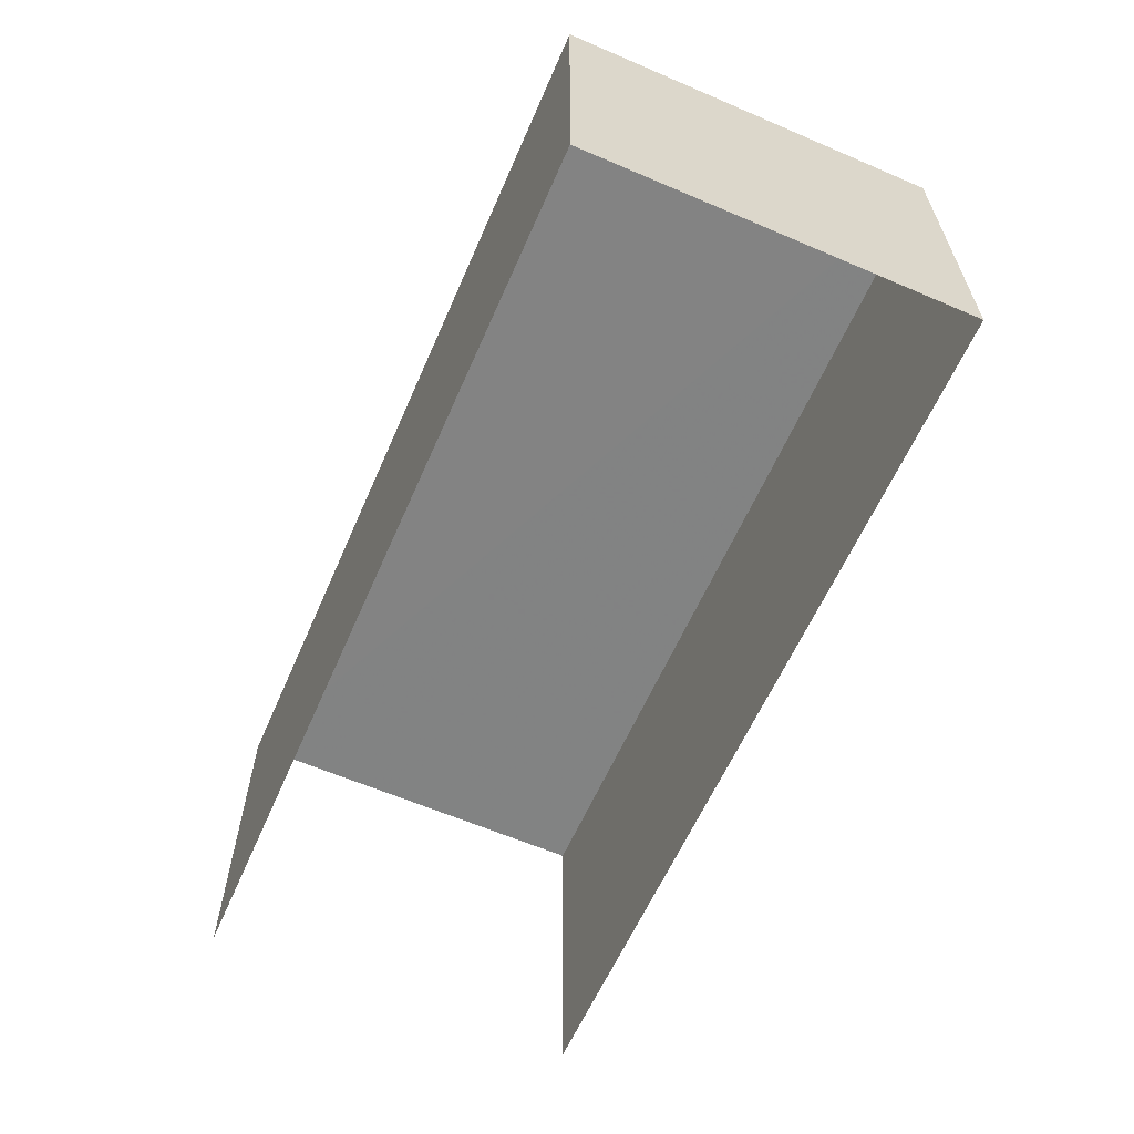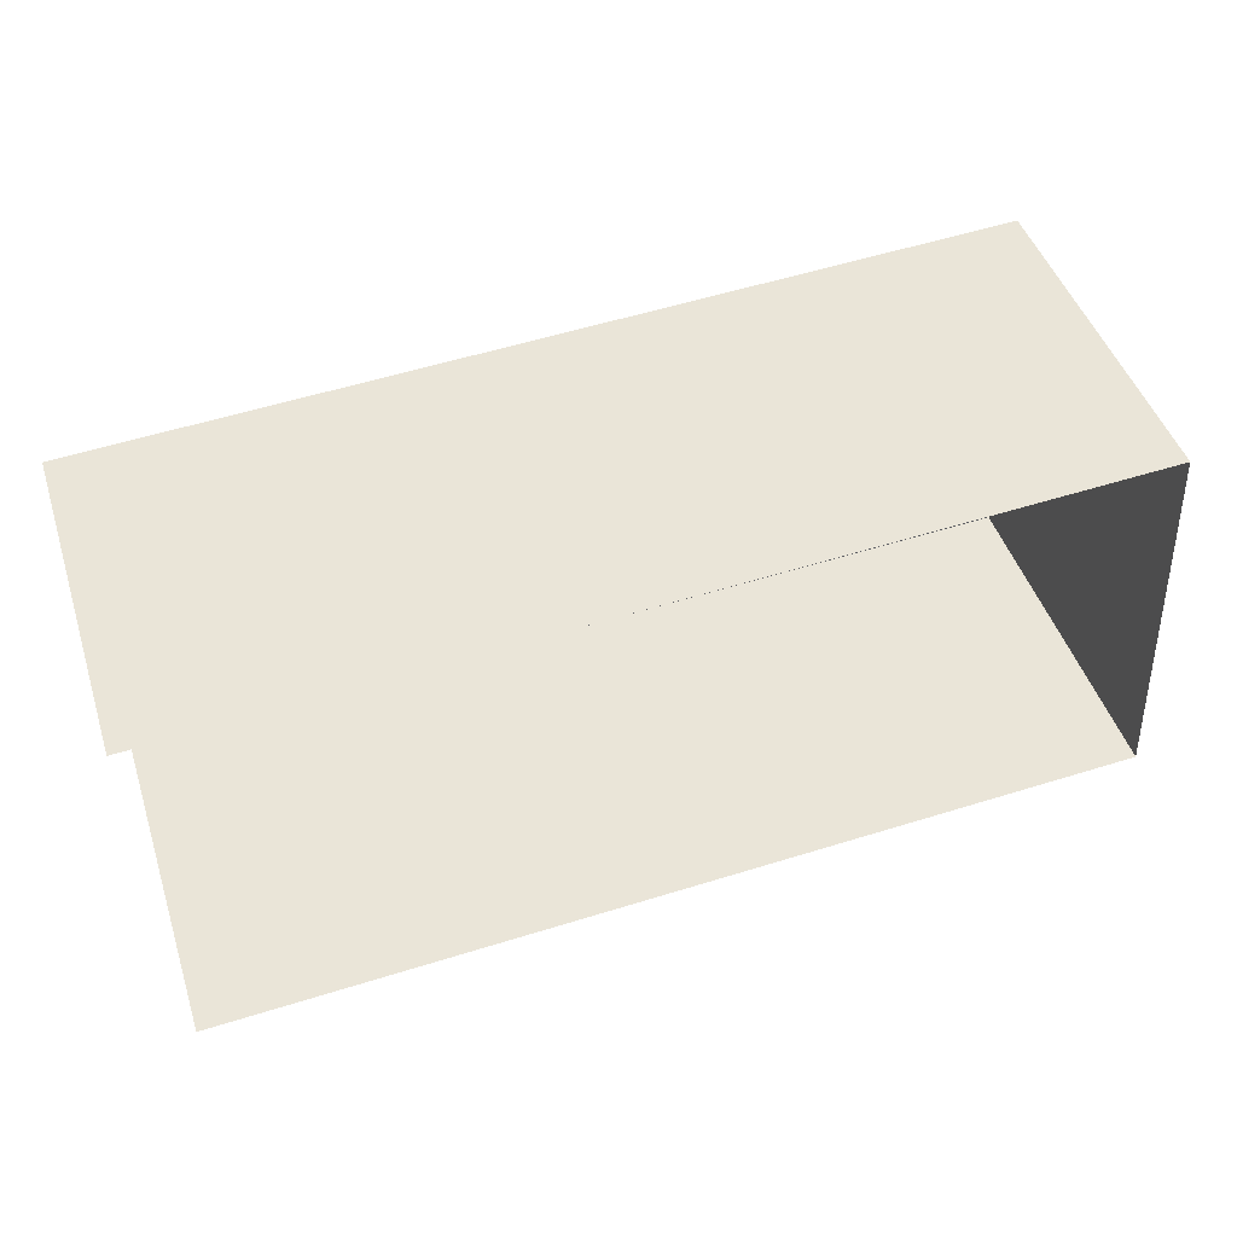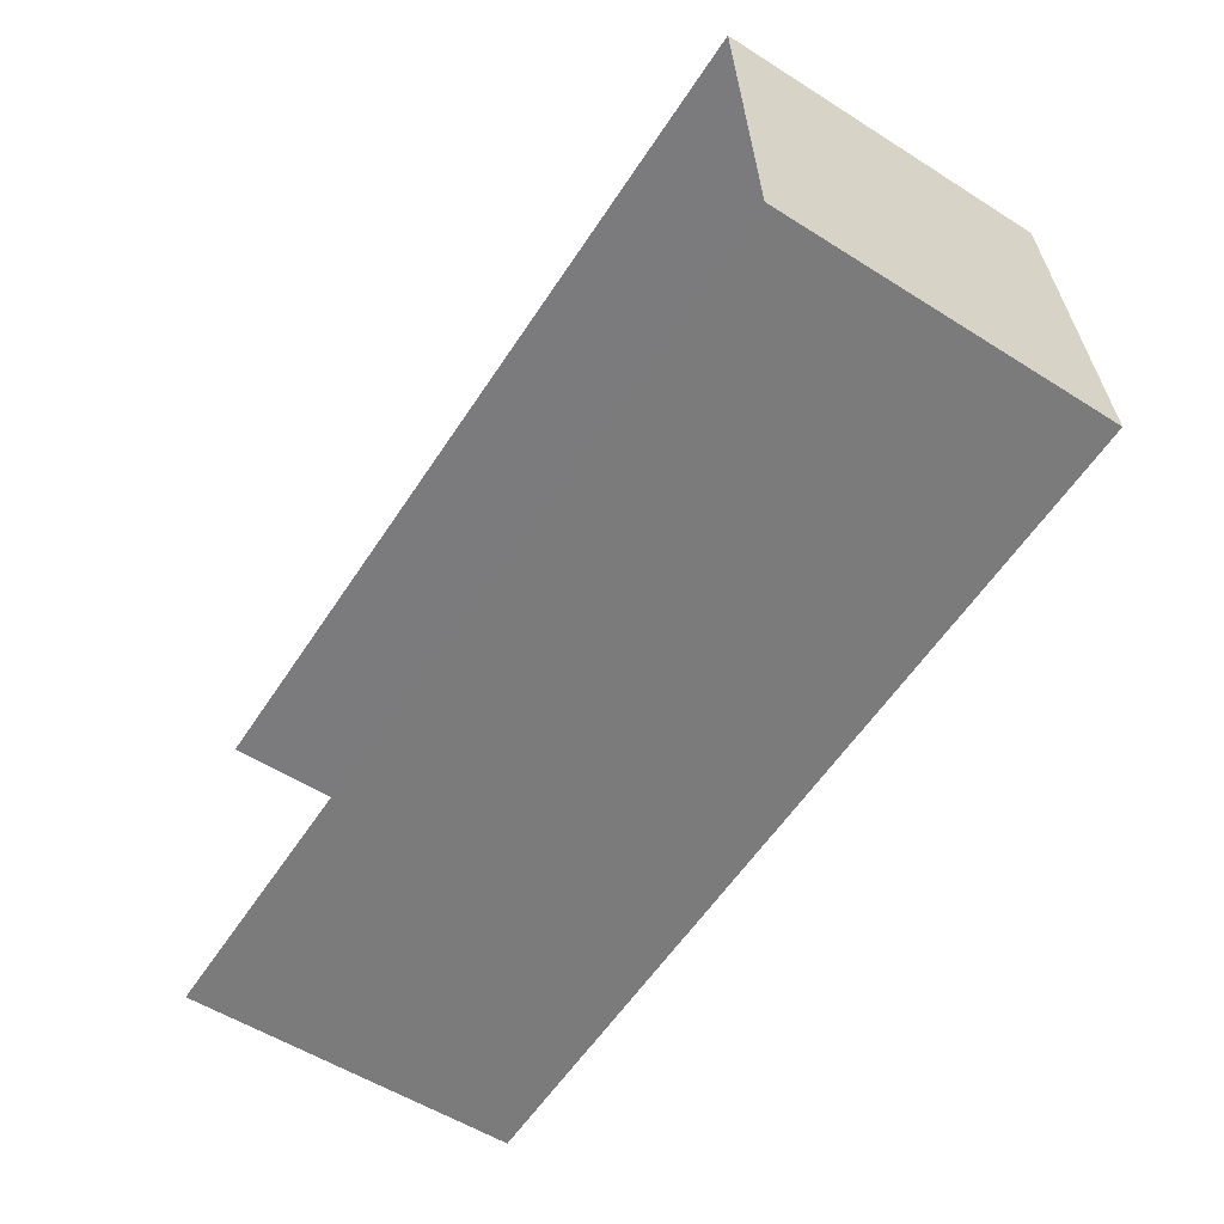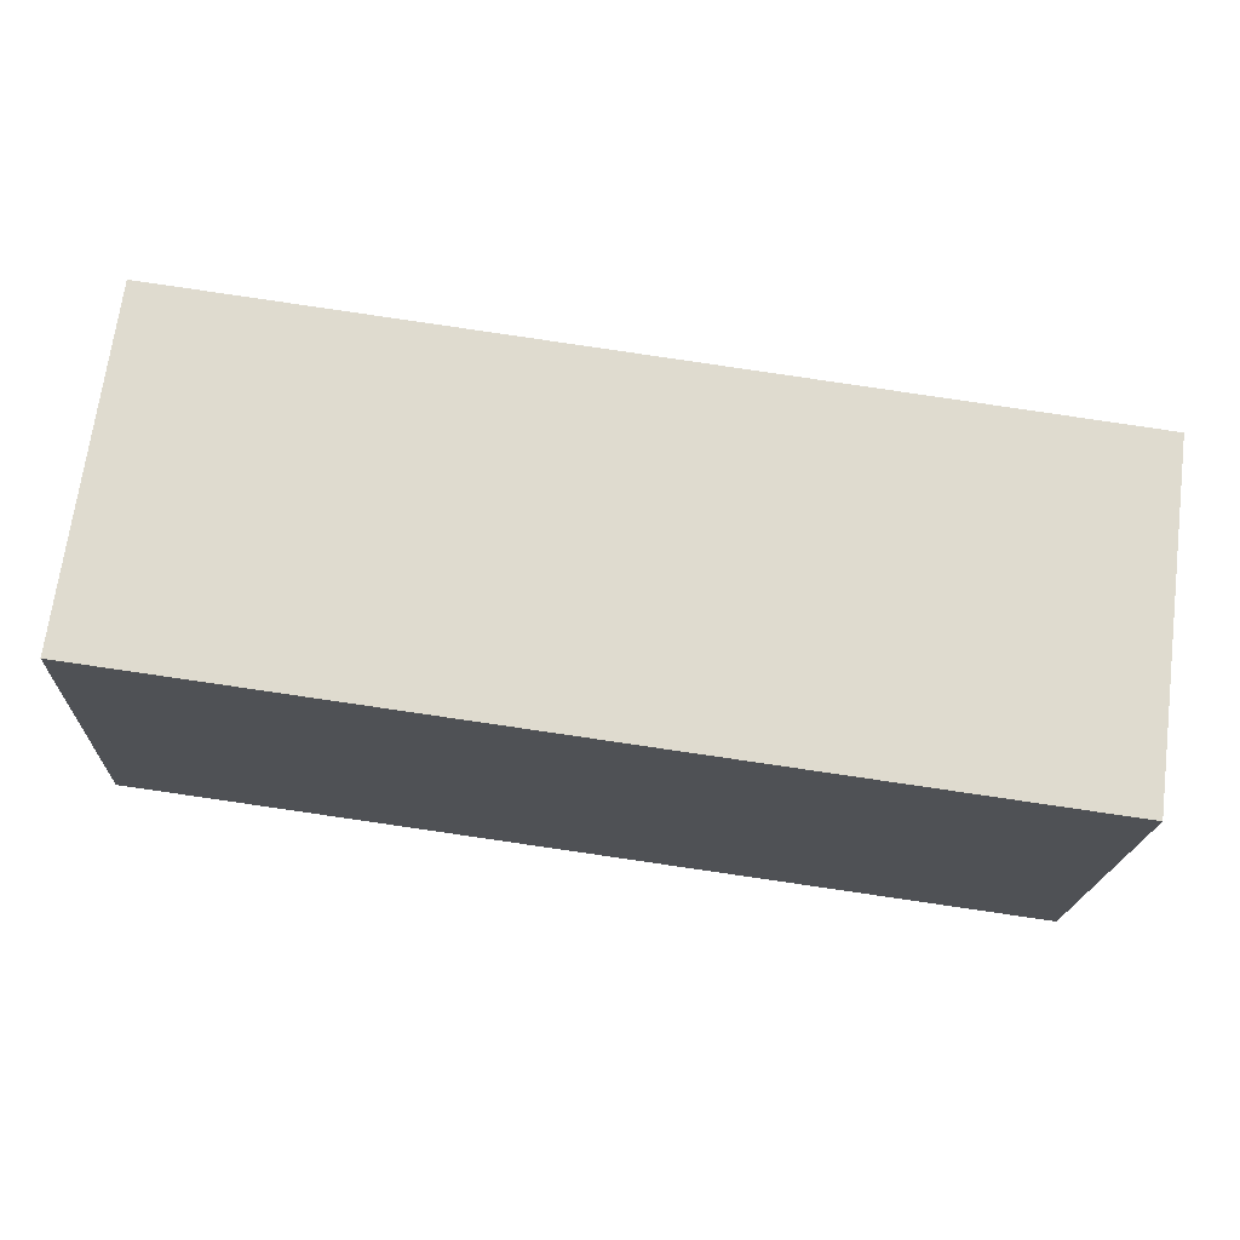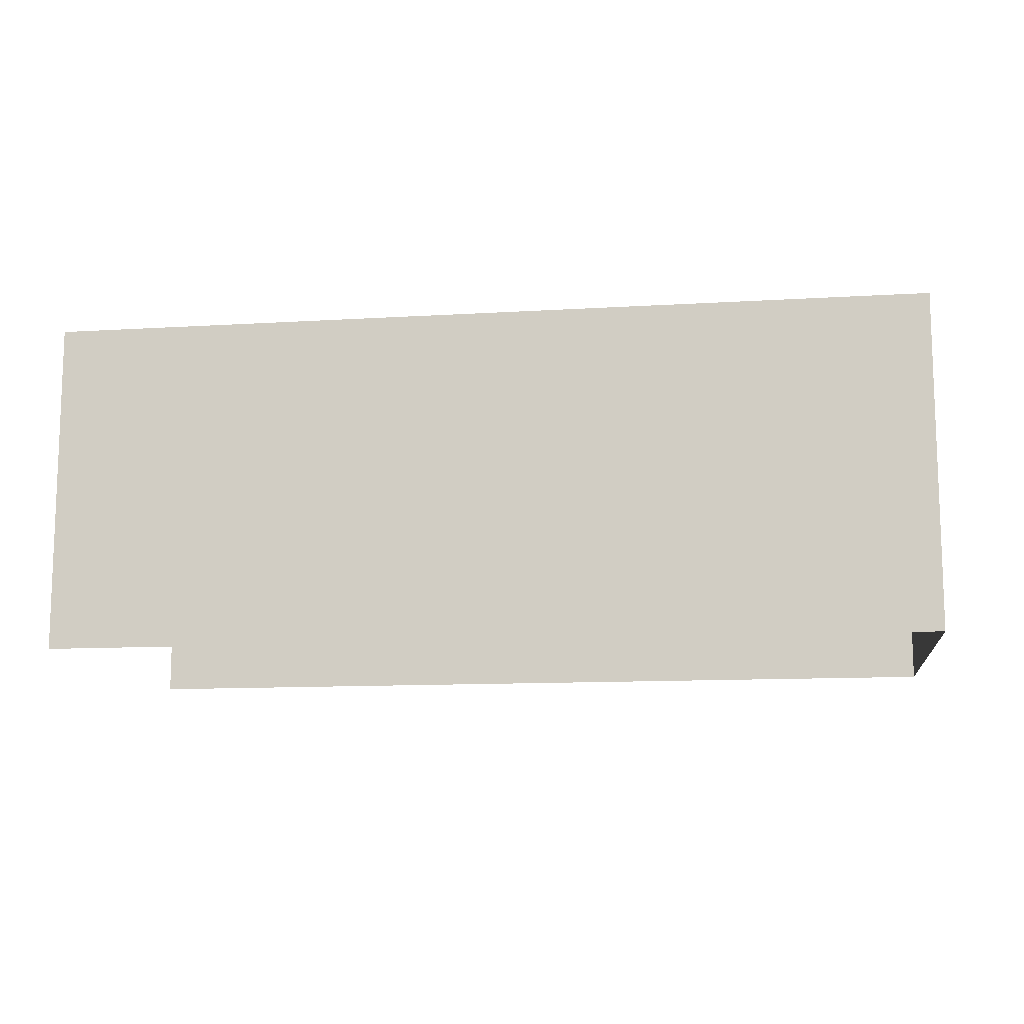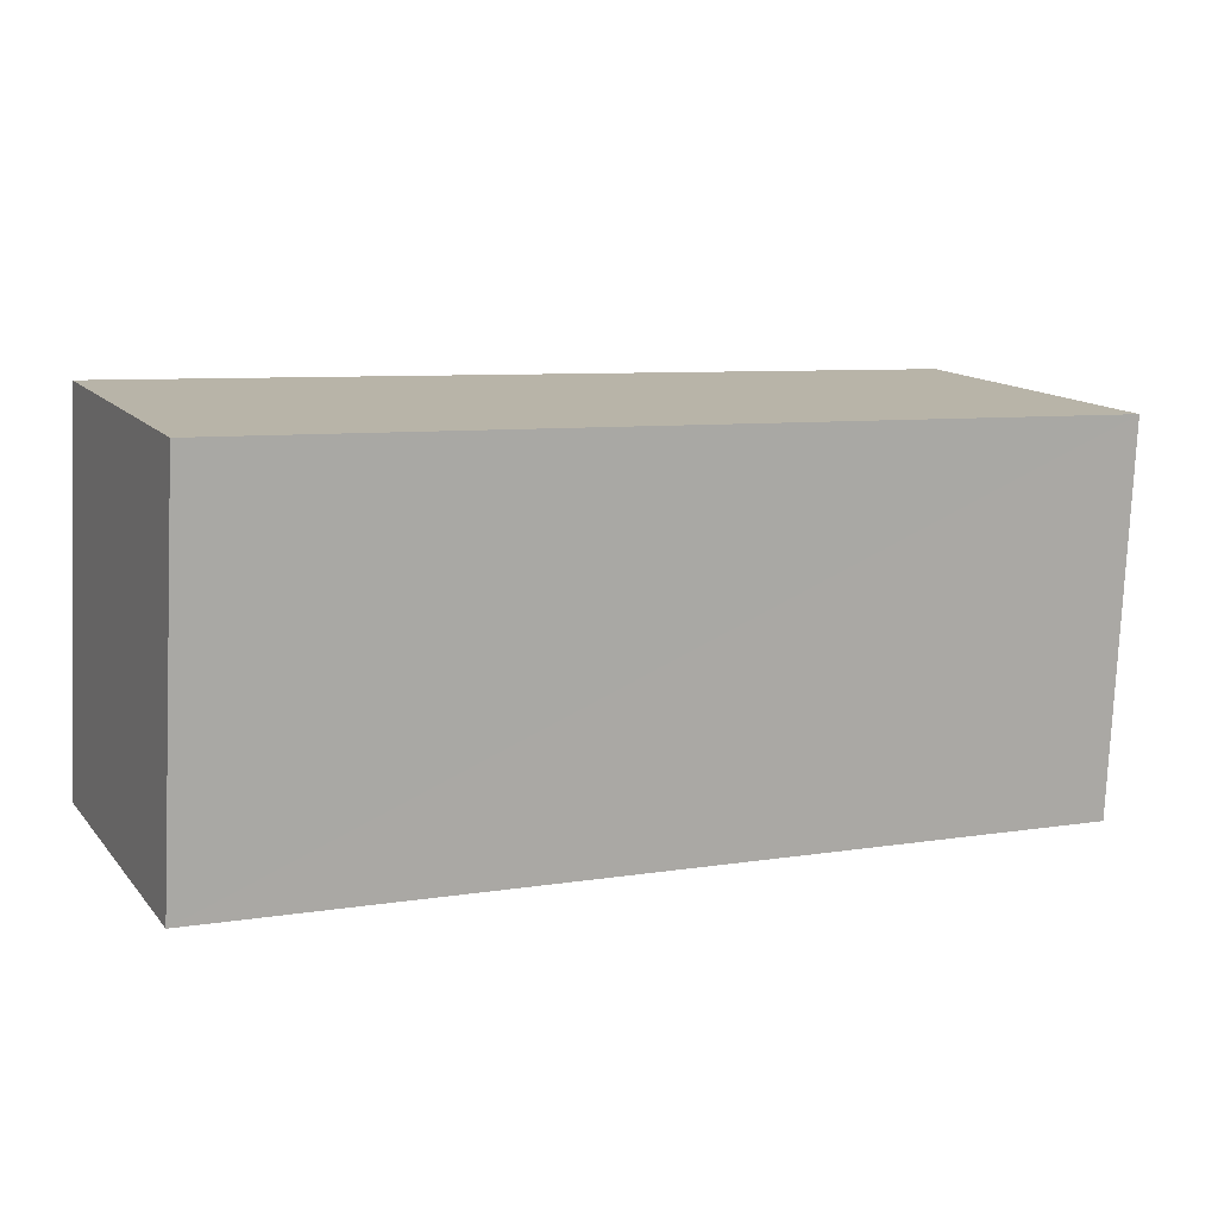
<metadata>
{"format":"obj","ext":"obj","renderer":"f3d","projection":"perspective","resolution":1024,"background":"white","views":[{"elev":-60.9,"azim":-116.3,"up":"+Z"},{"elev":47.0,"azim":162.1,"up":"+Y"},{"elev":-56.0,"azim":-123.3,"up":"+Y"},{"elev":70.5,"azim":7.8,"up":"+Y"},{"elev":-11.6,"azim":-174.3,"up":"+Z"},{"elev":13.8,"azim":-25.3,"up":"+Y"}]}
</metadata>
<code>
v -3.731e+05 -1.041e+05 28.64
v -3.731e+05 -1.041e+05 28.64
v -3.731e+05 -1.041e+05 28.64
v -3.731e+05 -1.041e+05 28.64
v -3.731e+05 -1.041e+05 30.95
v -3.731e+05 -1.041e+05 30.95
v -3.731e+05 -1.041e+05 30.95
v -3.731e+05 -1.041e+05 30.95
f 1 2 3
f 4 1 3
f 7 4 3
f 7 6 4
f 5 6 7
f 8 5 7
f 8 3 2
f 8 7 3
f 8 2 1
f 5 8 1
f 5 1 4
f 6 5 4

</code>
